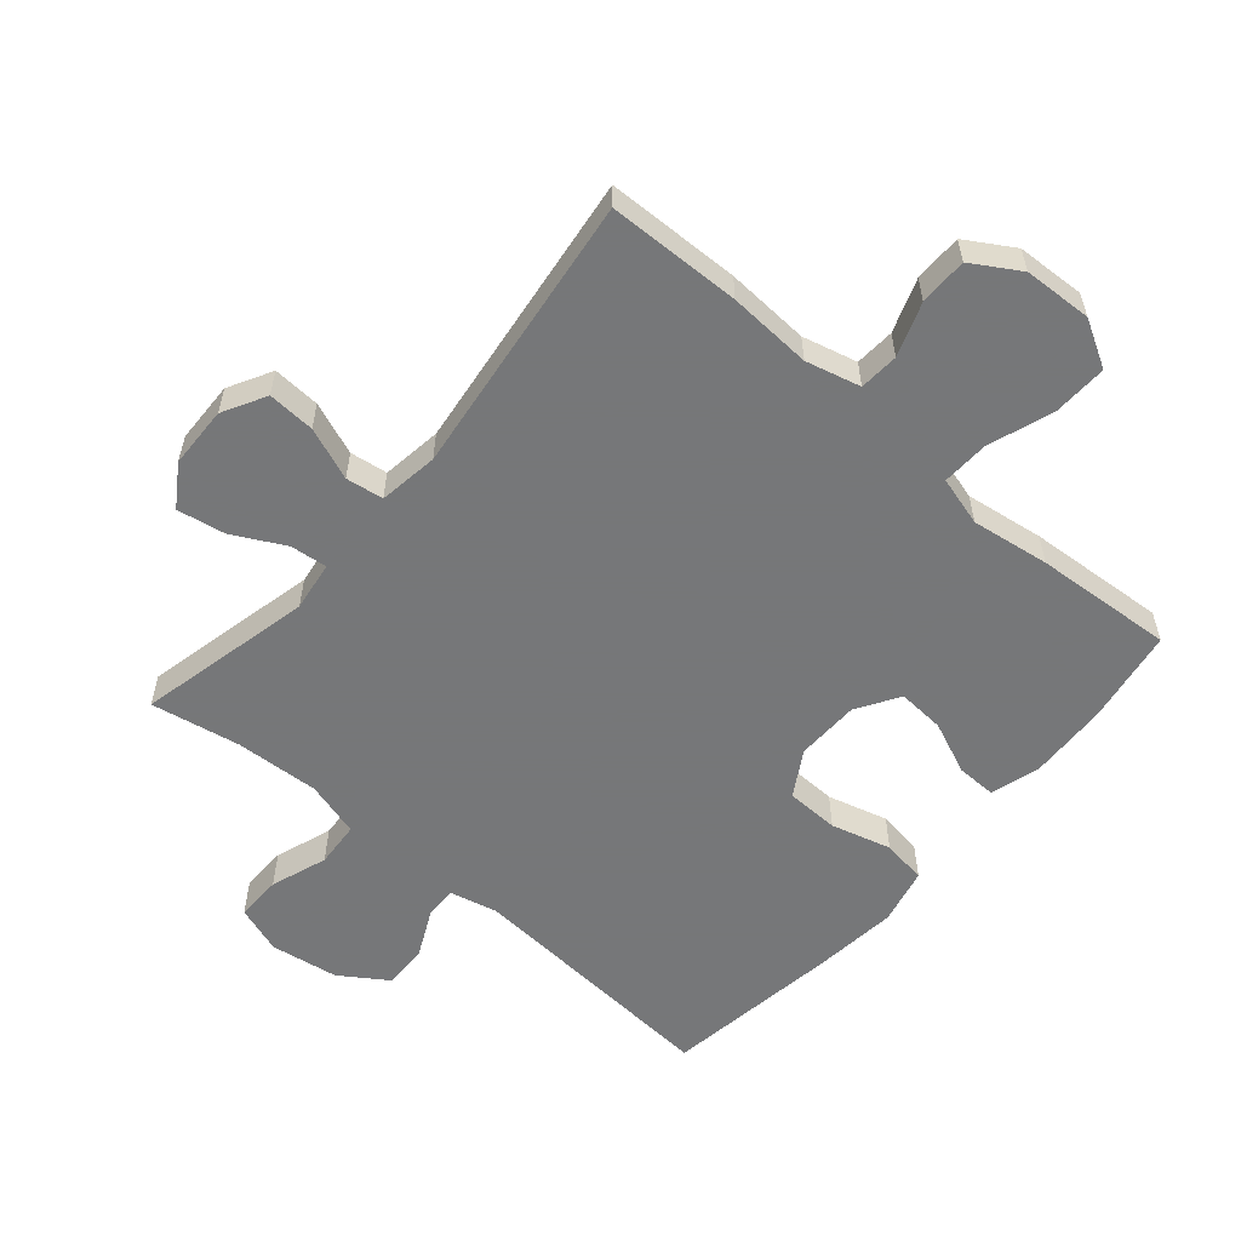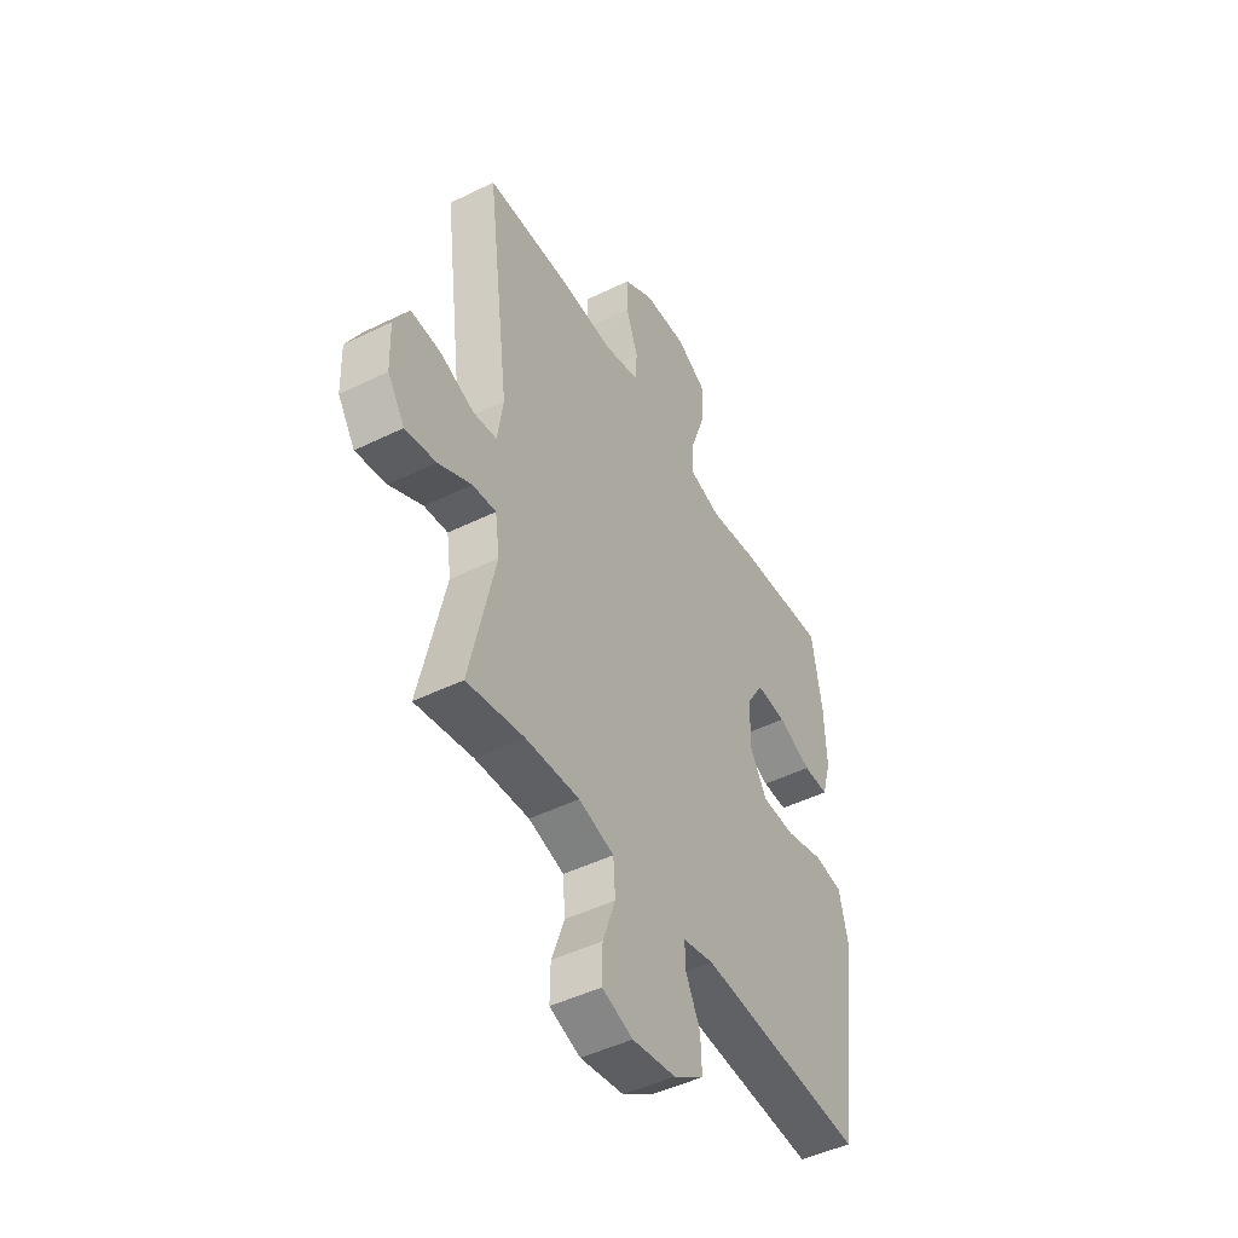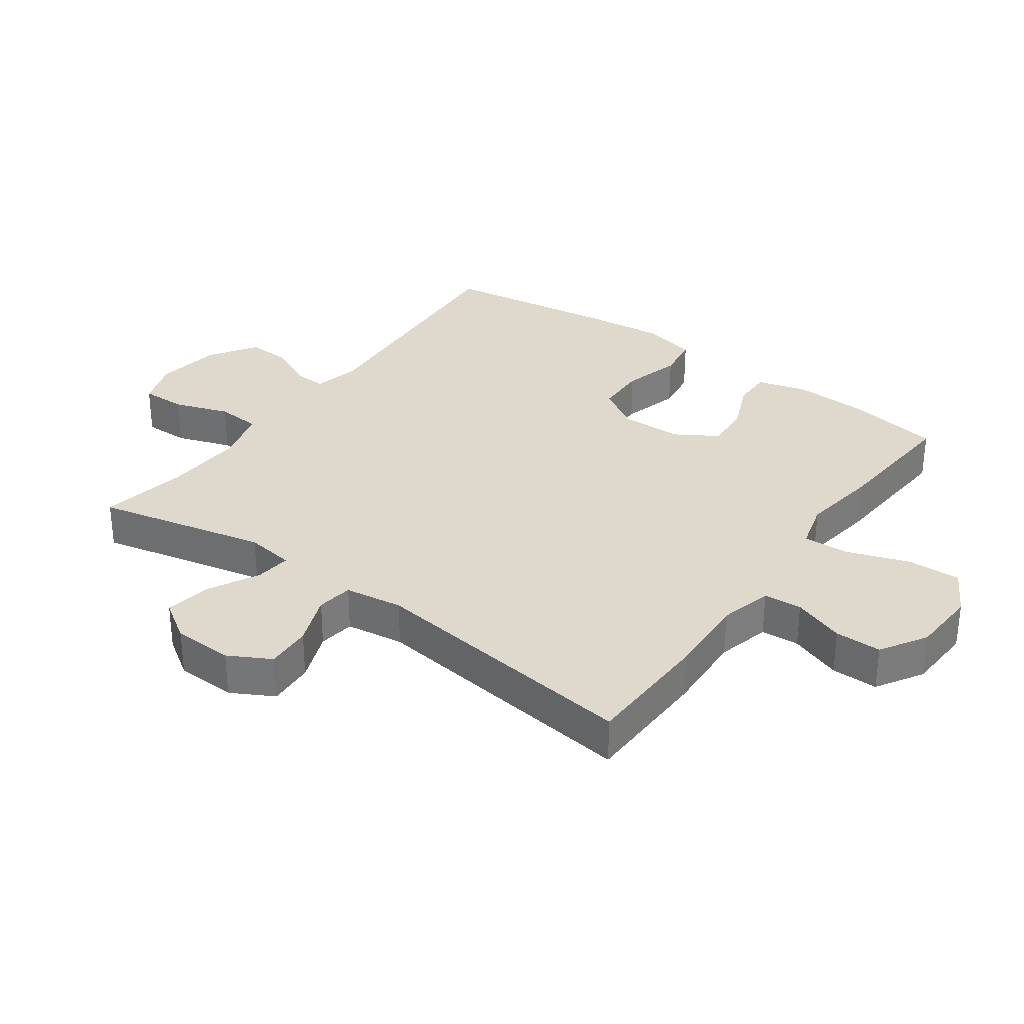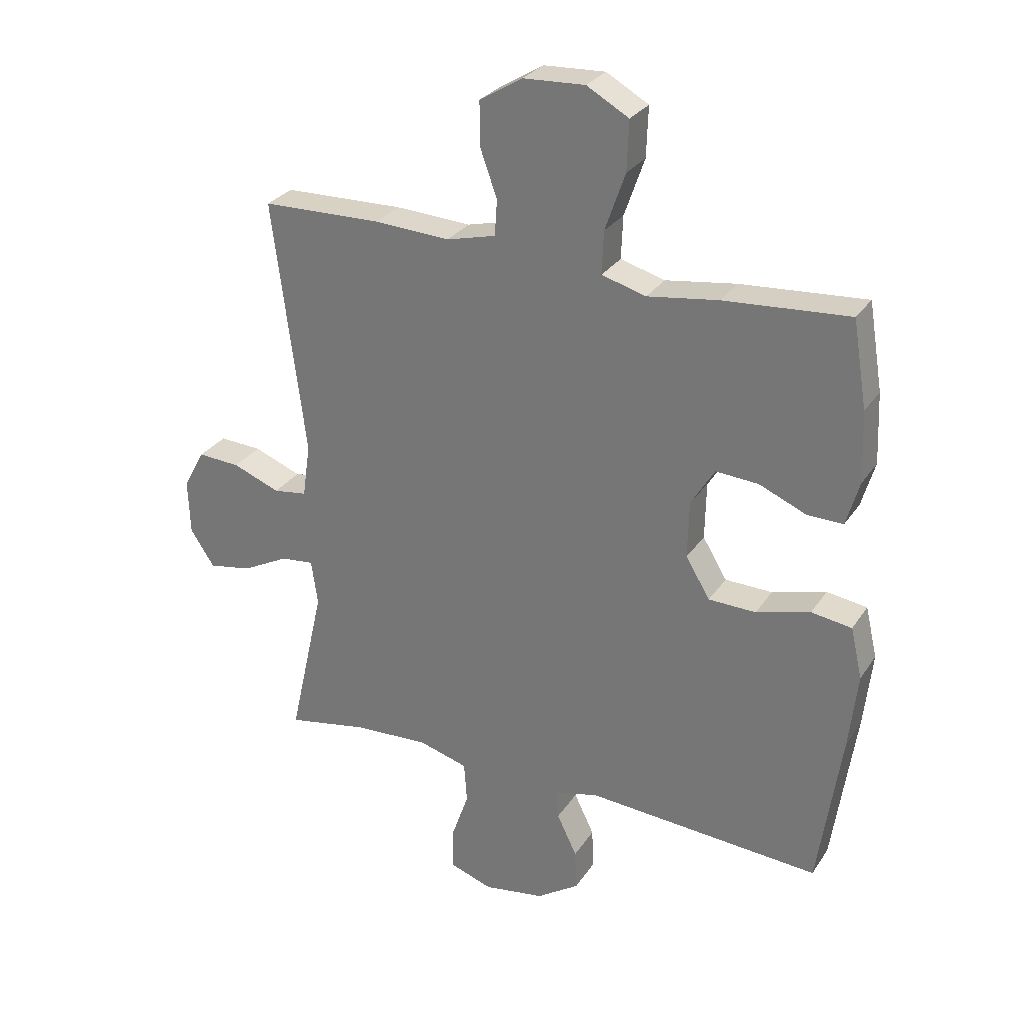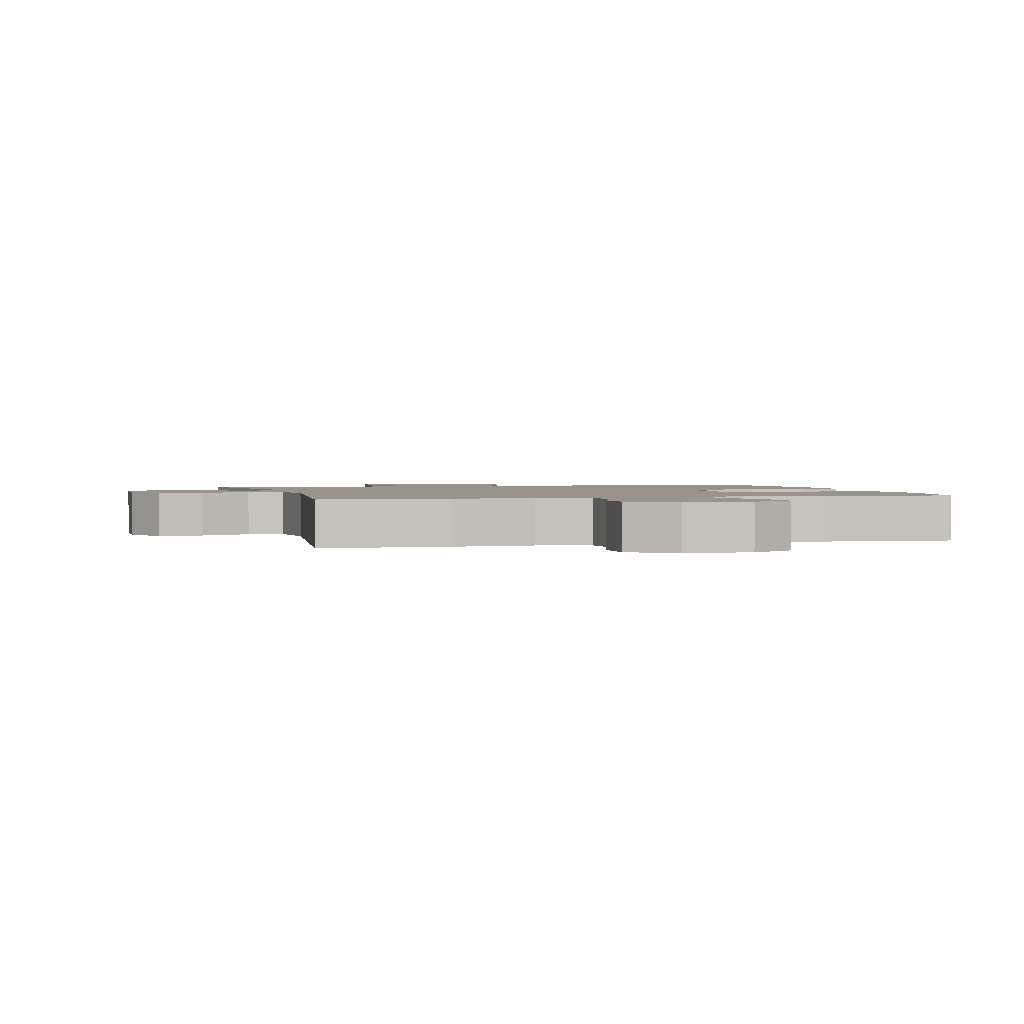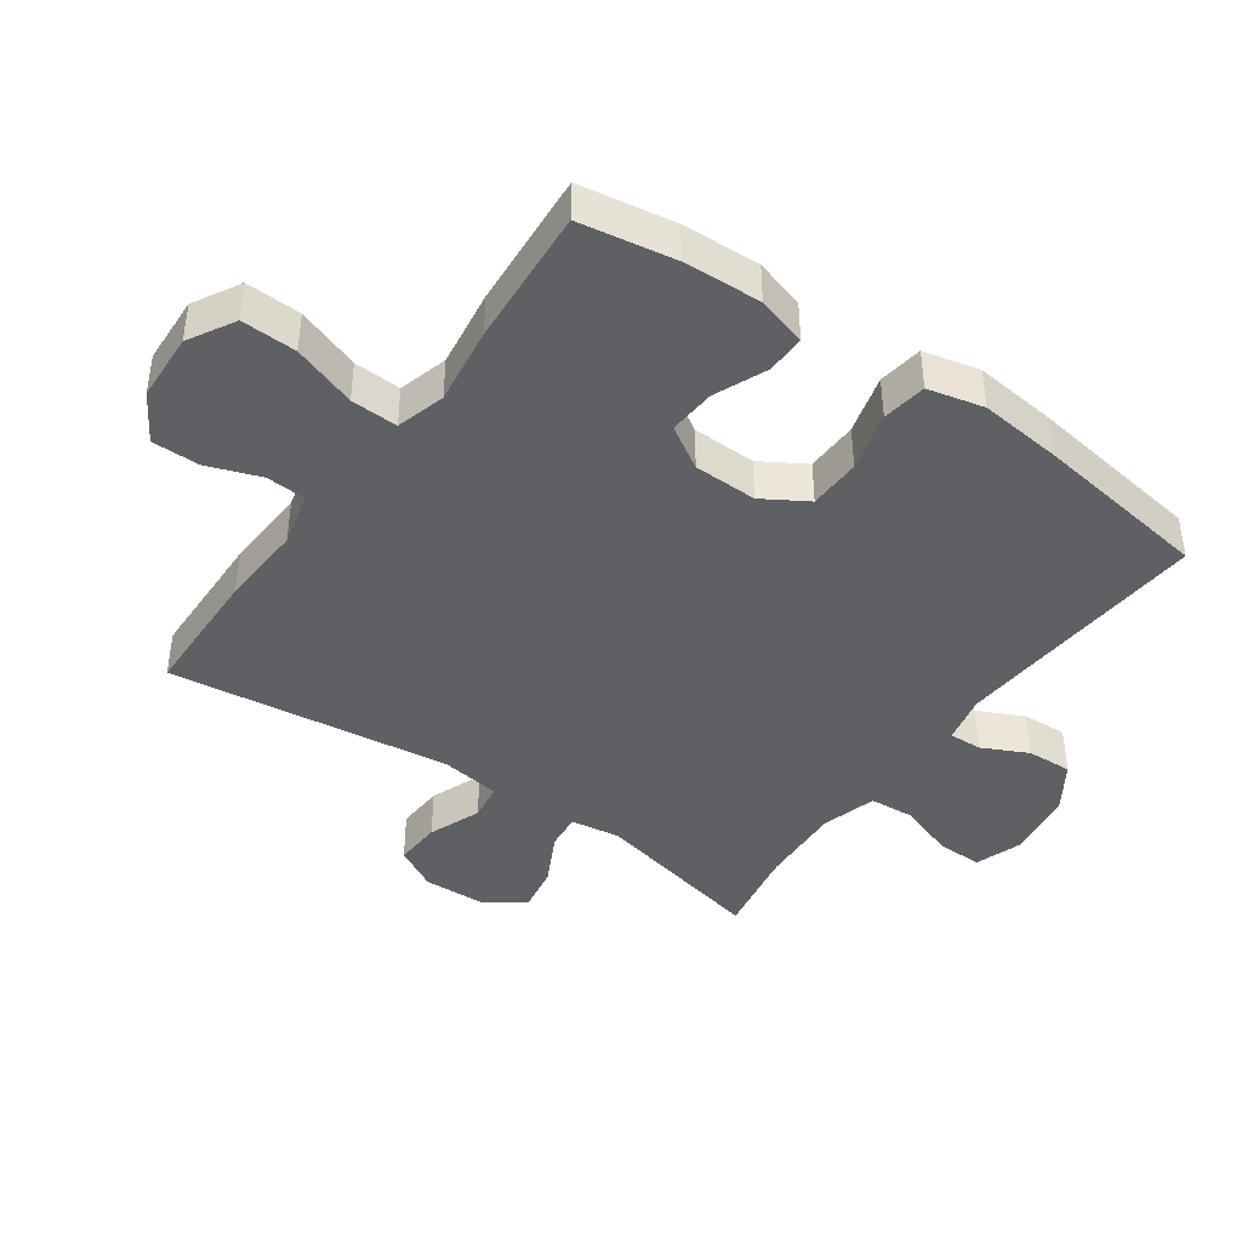
<metadata>
{"format":"obj","ext":"obj","renderer":"f3d","projection":"perspective","resolution":1024,"background":"white","views":[{"elev":-57.1,"azim":-40.6,"up":"+Y"},{"elev":-47.1,"azim":-60.9,"up":"+Z"},{"elev":32.2,"azim":-54.2,"up":"+Y"},{"elev":28.6,"azim":27.0,"up":"+Z"},{"elev":1.7,"azim":-15.3,"up":"+Y"},{"elev":-42.1,"azim":54.7,"up":"+Y"}]}
</metadata>
<code>
v 0.5 0.07 -0.5
v 0.105 0.07 -0.472
v 0.031 0.07 -0.489
v 0.033 0.07 -0.539
v 0.067 0.07 -0.609
v 0.07 0.07 -0.678
v -0.002 0.07 -0.726
v -0.105 0.07 -0.742
v -0.178 0.07 -0.717
v -0.177 0.07 -0.647
v -0.147 0.07 -0.561
v -0.152 0.07 -0.492
v -0.236 0.07 -0.468
v -0.364 0.07 -0.475
v -0.5 0.07 -0.5
v -0.44 0.07 -0.233
v -0.451 0.07 -0.157
v -0.507 0.07 -0.163
v -0.586 0.07 -0.204
v -0.659 0.07 -0.217
v -0.7 0.07 -0.155
v -0.703 0.07 -0.061
v -0.667 0.07 0.005
v -0.595 0.07 0.001
v -0.515 0.07 -0.03
v -0.458 0.07 -0.022
v -0.445 0.07 0.069
v -0.5 0.07 0.5
v -0.297 0.07 0.505
v -0.17 0.07 0.498
v -0.087 0.07 0.519
v -0.083 0.07 0.579
v -0.112 0.07 0.66
v -0.112 0.07 0.733
v -0.04 0.07 0.777
v 0.064 0.07 0.782
v 0.135 0.07 0.742
v 0.132 0.07 0.658
v 0.098 0.07 0.561
v 0.095 0.07 0.489
v 0.17 0.07 0.468
v 0.289 0.07 0.485
v 0.5 0.07 0.5
v 0.524 0.07 0.355
v 0.529 0.07 0.236
v 0.507 0.07 0.16
v 0.447 0.07 0.161
v 0.367 0.07 0.195
v 0.295 0.07 0.2
v 0.255 0.07 0.135
v 0.253 0.07 0.038
v 0.294 0.07 -0.03
v 0.374 0.07 -0.032
v 0.465 0.07 -0.007
v 0.533 0.07 -0.017
v 0.553 0.07 -0.103
v 0.539 0.07 -0.231
v 0.5 0 -0.5
v 0.105 0 -0.472
v 0.031 0 -0.489
v 0.033 0 -0.539
v 0.067 0 -0.609
v 0.07 0 -0.678
v -0.002 0 -0.726
v -0.105 0 -0.742
v -0.178 0 -0.717
v -0.177 0 -0.647
v -0.147 0 -0.561
v -0.152 0 -0.492
v -0.236 0 -0.468
v -0.364 0 -0.475
v -0.5 0 -0.5
v -0.44 0 -0.233
v -0.451 0 -0.157
v -0.507 0 -0.163
v -0.586 0 -0.204
v -0.659 0 -0.217
v -0.7 0 -0.155
v -0.703 0 -0.061
v -0.667 0 0.005
v -0.595 0 0.001
v -0.515 0 -0.03
v -0.458 0 -0.022
v -0.445 0 0.069
v -0.5 0 0.5
v -0.297 0 0.505
v -0.17 0 0.498
v -0.087 0 0.519
v -0.083 0 0.579
v -0.112 0 0.66
v -0.112 0 0.733
v -0.04 0 0.777
v 0.064 0 0.782
v 0.135 0 0.742
v 0.132 0 0.658
v 0.098 0 0.561
v 0.095 0 0.489
v 0.17 0 0.468
v 0.289 0 0.485
v 0.5 0 0.5
v 0.524 0 0.355
v 0.529 0 0.236
v 0.507 0 0.16
v 0.447 0 0.161
v 0.367 0 0.195
v 0.295 0 0.2
v 0.255 0 0.135
v 0.253 0 0.038
v 0.294 0 -0.03
v 0.374 0 -0.032
v 0.465 0 -0.007
v 0.533 0 -0.017
v 0.553 0 -0.103
v 0.539 0 -0.231
f 56 57 1 2
f 53 54 55 56
f 52 53 56 2
f 51 52 2 3
f 50 51 3
f 45 46 47 48
f 45 48 49
f 44 45 49
f 41 42 43 44
f 40 41 44 49
f 36 37 38 39
f 36 39 40
f 35 36 40
f 32 33 34 35
f 31 32 35 40
f 30 31 40 49
f 27 28 29 30
f 26 27 30 49
f 22 23 24 25
f 22 25 26
f 21 22 26
f 18 19 20 21
f 17 18 21 26
f 16 17 26 49
f 14 15 16 49
f 8 9 10 11
f 8 11 12
f 7 8 12
f 4 5 6 7
f 3 4 7 12
f 50 3 12 13
f 13 14 49 50
f 59 58 114 113
f 113 112 111 110
f 59 113 110 109
f 60 59 109 108
f 60 108 107
f 105 104 103 102
f 106 105 102
f 106 102 101
f 101 100 99 98
f 106 101 98 97
f 96 95 94 93
f 97 96 93
f 97 93 92
f 92 91 90 89
f 97 92 89 88
f 106 97 88 87
f 87 86 85 84
f 106 87 84 83
f 82 81 80 79
f 83 82 79
f 83 79 78
f 78 77 76 75
f 83 78 75 74
f 106 83 74 73
f 106 73 72 71
f 68 67 66 65
f 69 68 65
f 69 65 64
f 64 63 62 61
f 69 64 61 60
f 70 69 60 107
f 107 106 71 70
f 1 58 59 2
f 2 59 60 3
f 3 60 61 4
f 4 61 62 5
f 5 62 63 6
f 6 63 64 7
f 7 64 65 8
f 8 65 66 9
f 9 66 67 10
f 10 67 68 11
f 11 68 69 12
f 12 69 70 13
f 13 70 71 14
f 14 71 72 15
f 15 72 73 16
f 16 73 74 17
f 17 74 75 18
f 18 75 76 19
f 19 76 77 20
f 20 77 78 21
f 21 78 79 22
f 22 79 80 23
f 23 80 81 24
f 24 81 82 25
f 25 82 83 26
f 26 83 84 27
f 27 84 85 28
f 28 85 86 29
f 29 86 87 30
f 30 87 88 31
f 31 88 89 32
f 32 89 90 33
f 33 90 91 34
f 34 91 92 35
f 35 92 93 36
f 36 93 94 37
f 37 94 95 38
f 38 95 96 39
f 39 96 97 40
f 40 97 98 41
f 41 98 99 42
f 42 99 100 43
f 43 100 101 44
f 44 101 102 45
f 45 102 103 46
f 46 103 104 47
f 47 104 105 48
f 48 105 106 49
f 49 106 107 50
f 50 107 108 51
f 51 108 109 52
f 52 109 110 53
f 53 110 111 54
f 54 111 112 55
f 55 112 113 56
f 56 113 114 57
f 57 114 58 1

</code>
